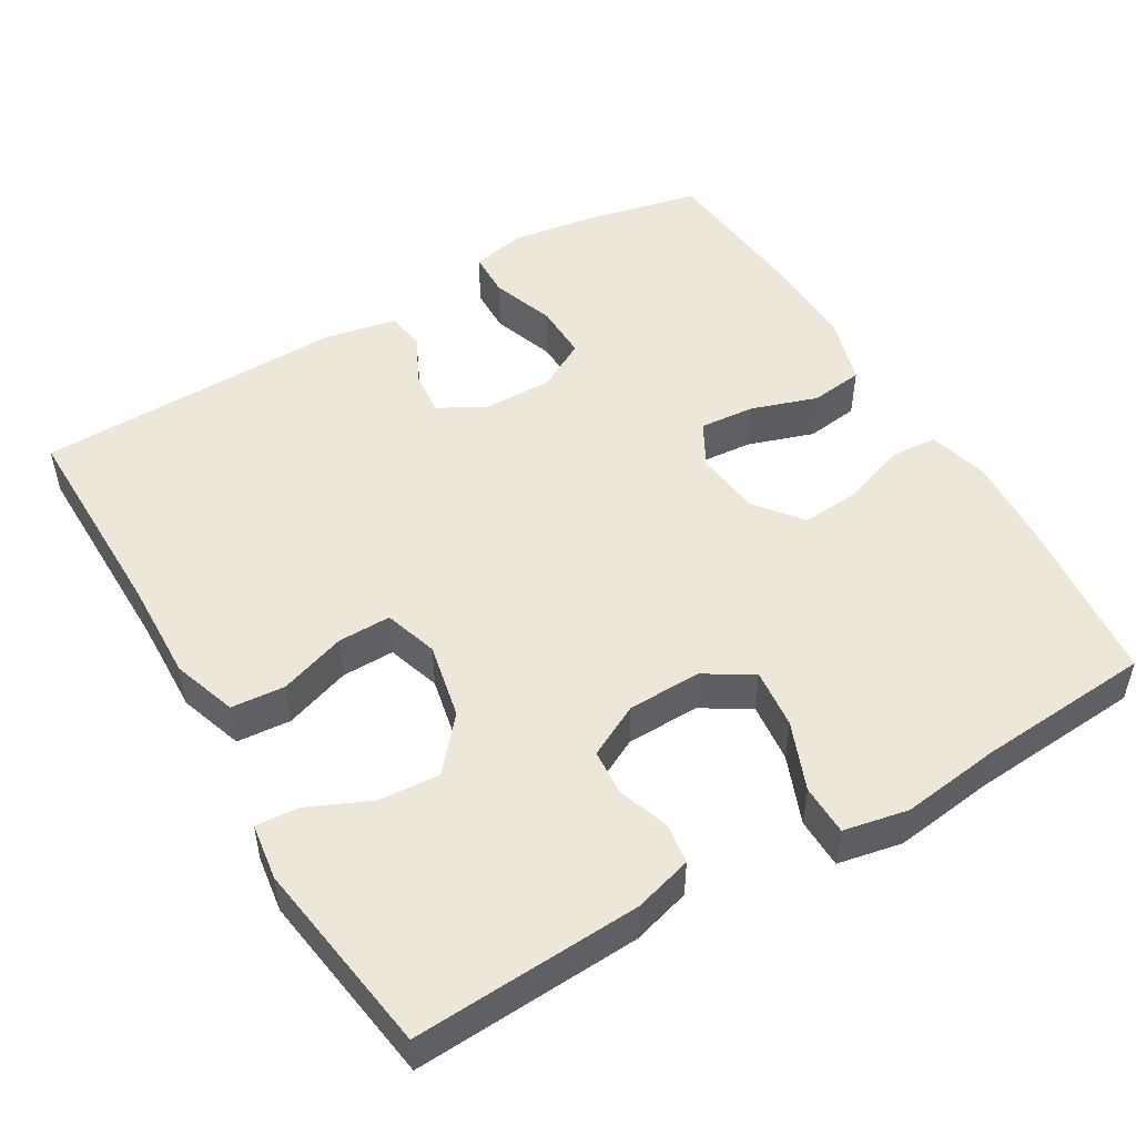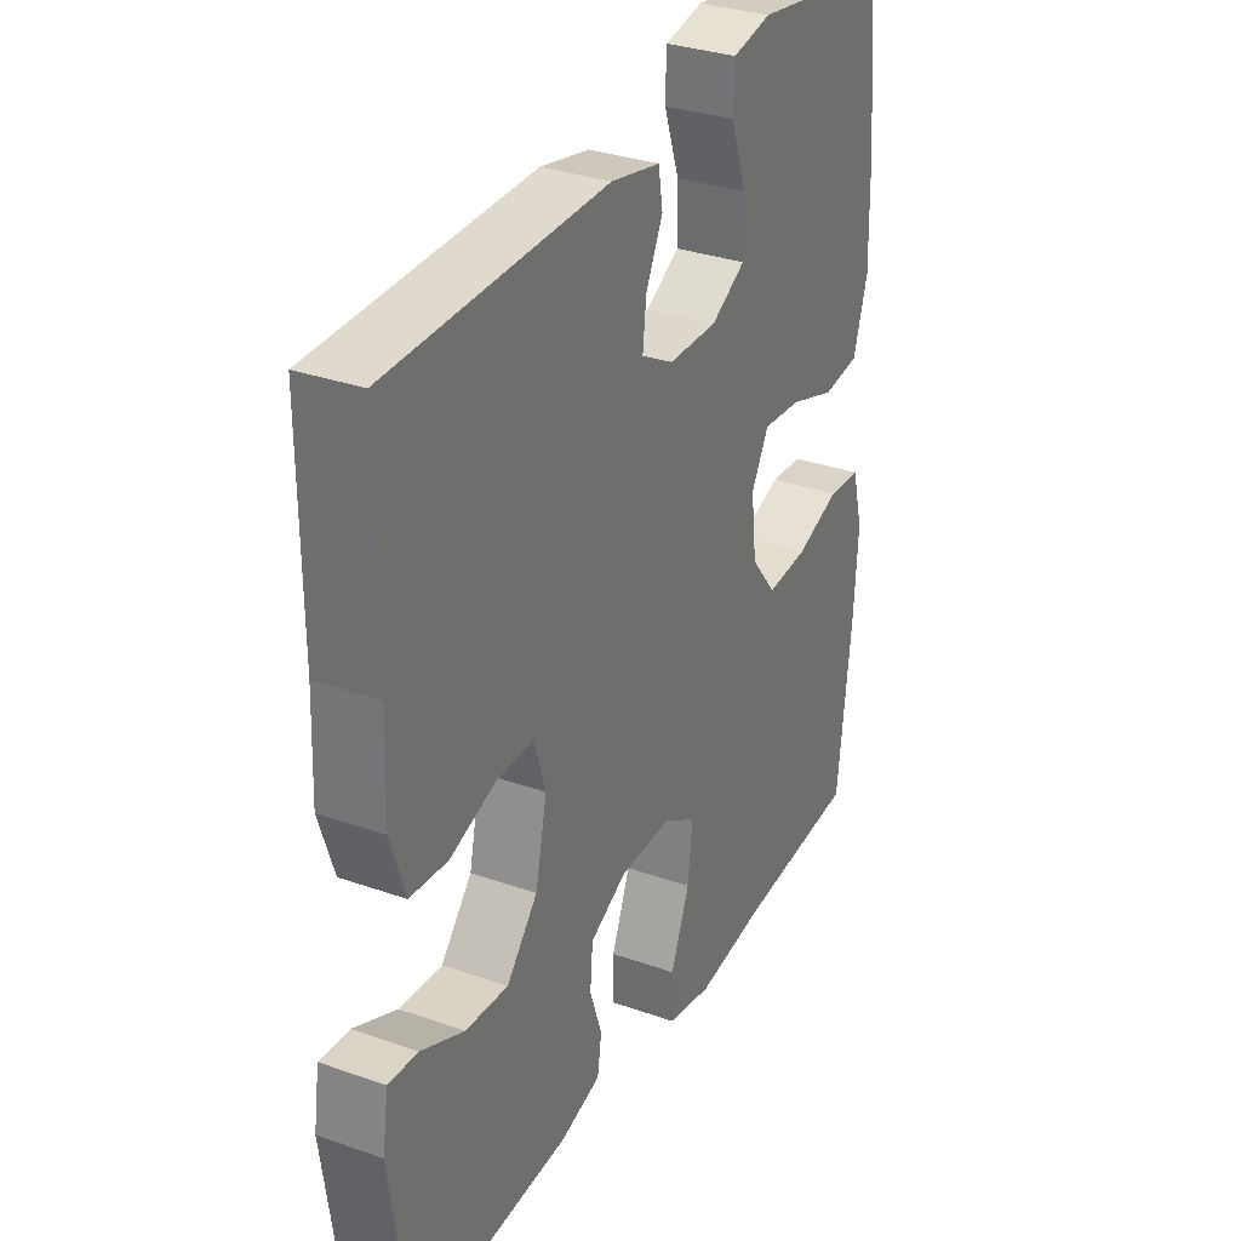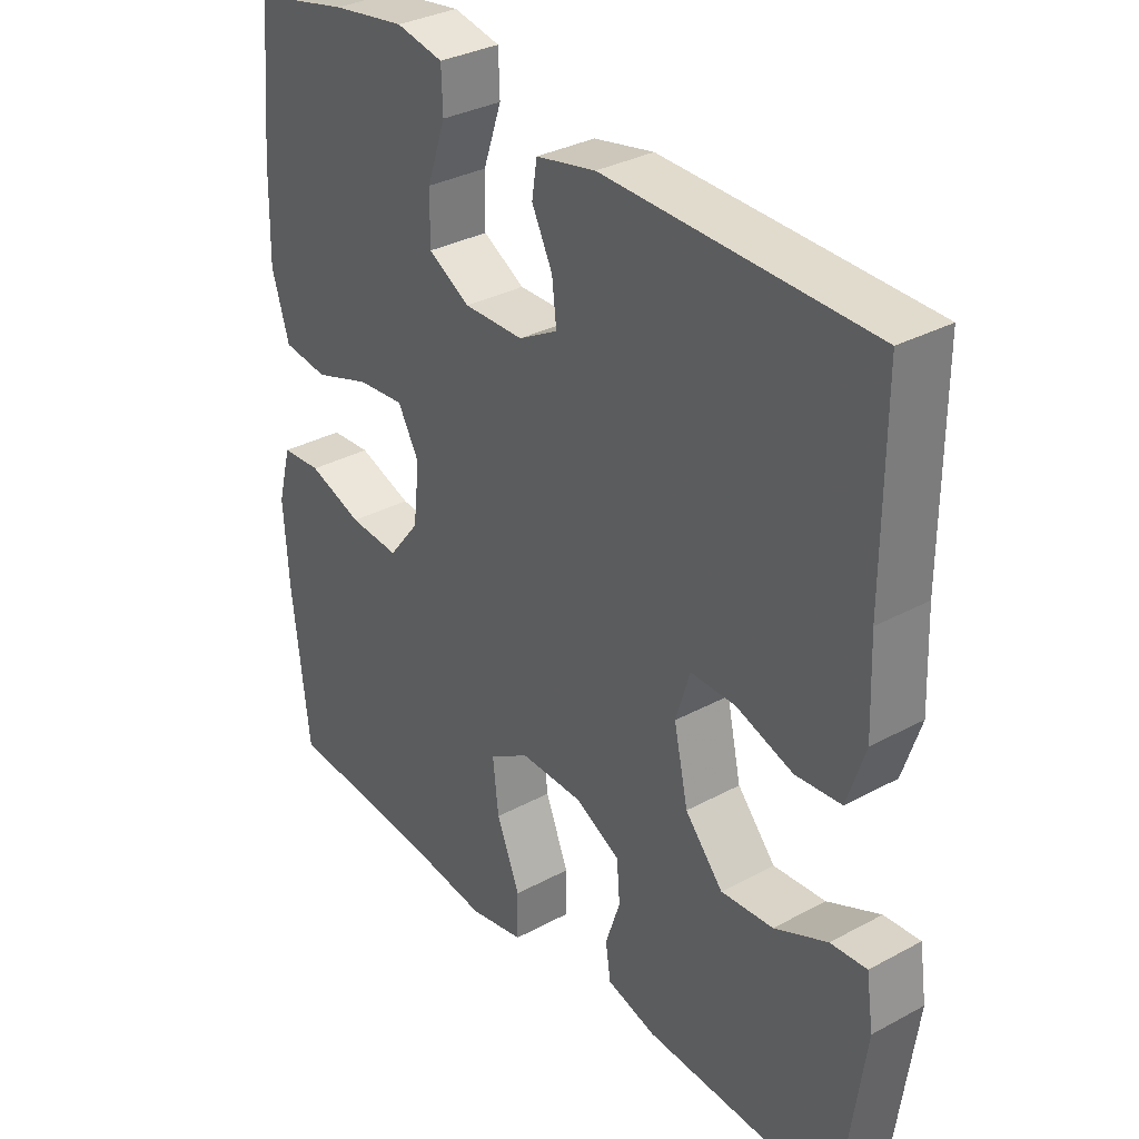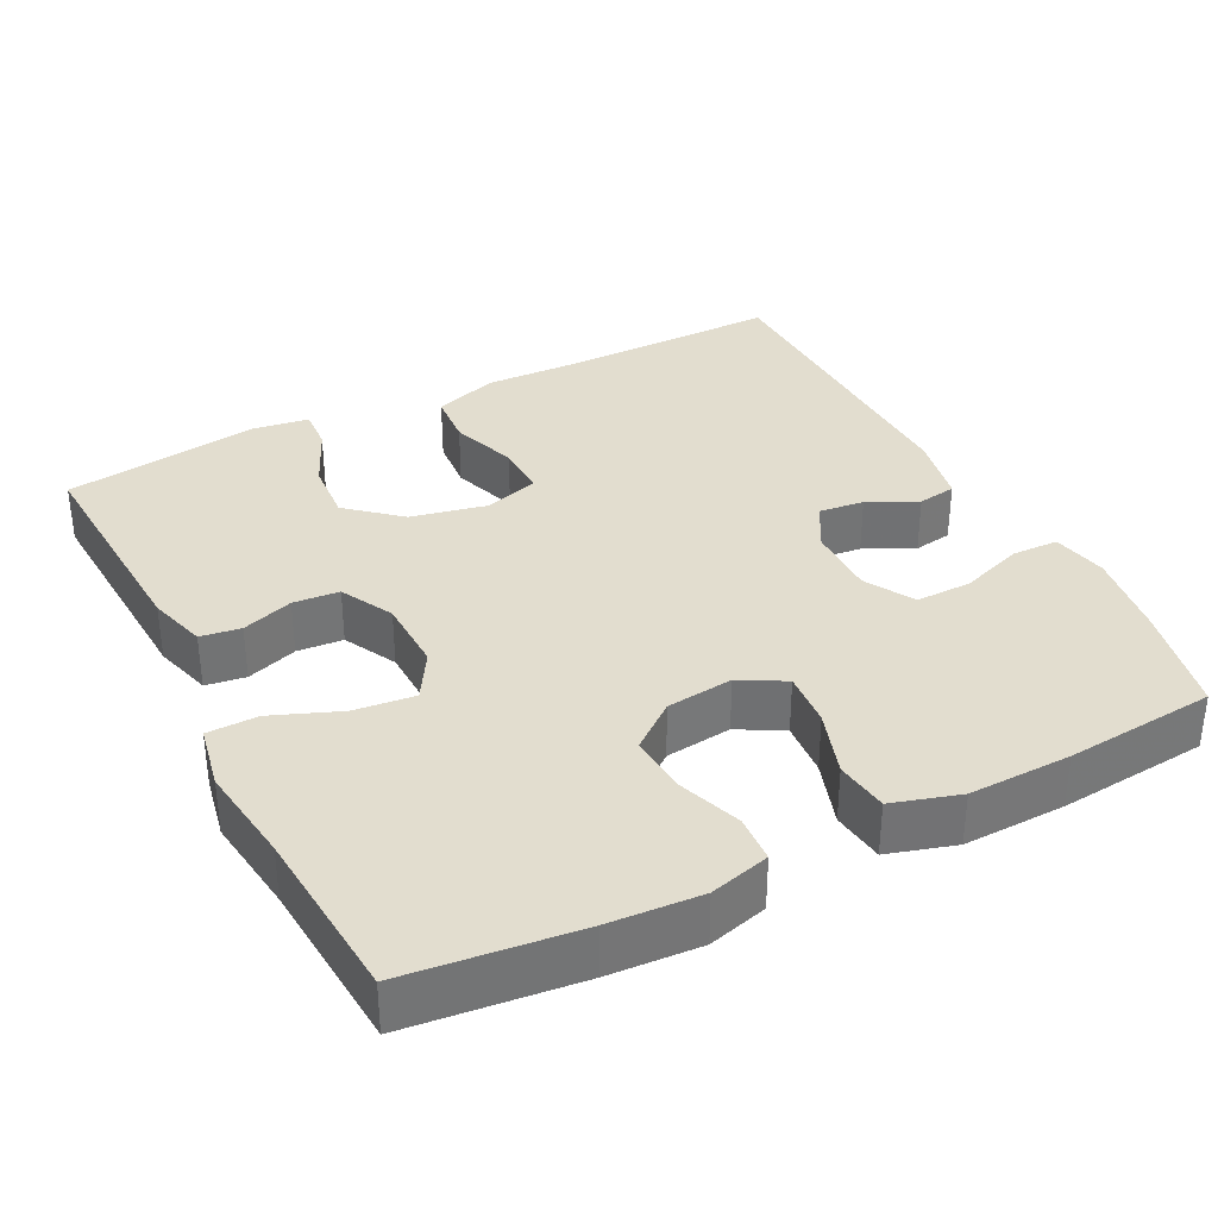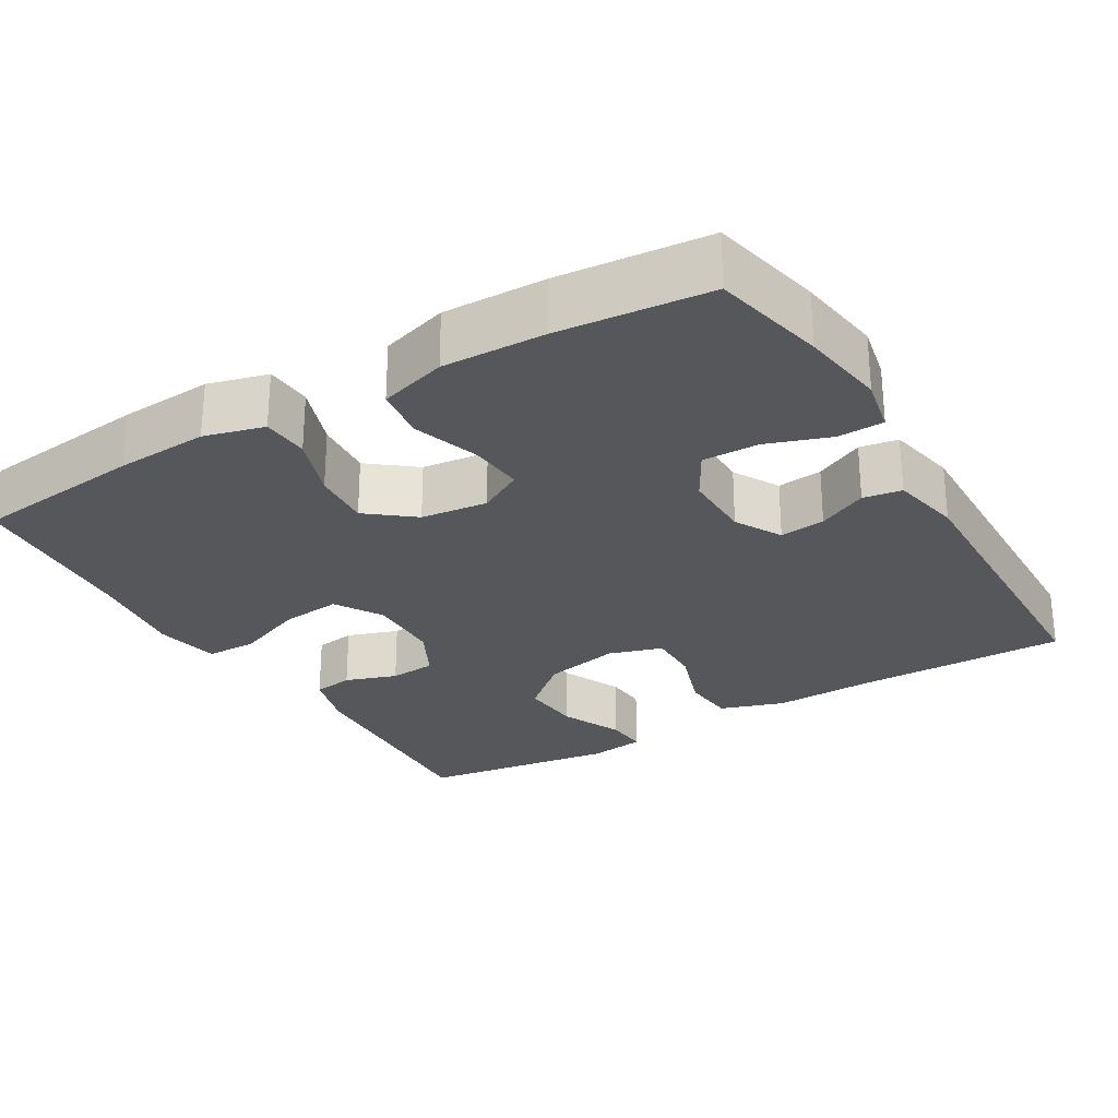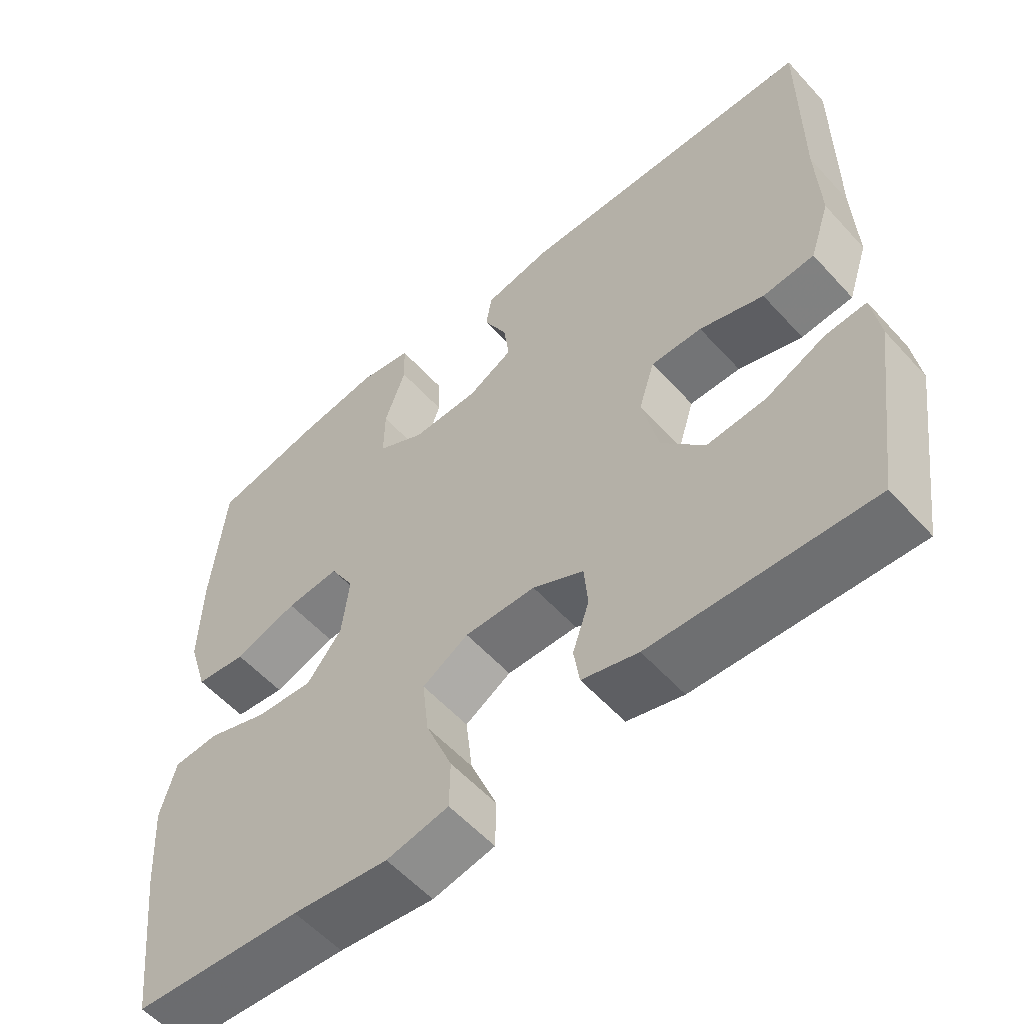
<metadata>
{"format":"obj","ext":"obj","renderer":"f3d","projection":"perspective","resolution":1024,"background":"white","views":[{"elev":50.0,"azim":149.3,"up":"+Y"},{"elev":31.7,"azim":116.5,"up":"+Z"},{"elev":32.7,"azim":53.1,"up":"+Z"},{"elev":34.8,"azim":-117.2,"up":"+Y"},{"elev":-26.9,"azim":-59.4,"up":"+Y"},{"elev":-56.8,"azim":41.6,"up":"+Z"}]}
</metadata>
<code>
v 0.5 0.07 -0.5
v 0.2 0.07 -0.484
v 0.123 0.07 -0.462
v 0.115 0.07 -0.409
v 0.138 0.07 -0.341
v 0.133 0.07 -0.28
v 0.063 0.07 -0.244
v -0.034 0.07 -0.242
v -0.097 0.07 -0.28
v -0.088 0.07 -0.36
v -0.052 0.07 -0.45
v -0.053 0.07 -0.517
v -0.138 0.07 -0.534
v -0.269 0.07 -0.517
v -0.5 0.07 -0.5
v -0.526 0.07 -0.274
v -0.534 0.07 -0.152
v -0.513 0.07 -0.073
v -0.451 0.07 -0.069
v -0.367 0.07 -0.099
v -0.289 0.07 -0.105
v -0.241 0.07 -0.044
v -0.231 0.07 0.044
v -0.264 0.07 0.103
v -0.337 0.07 0.097
v -0.424 0.07 0.068
v -0.494 0.07 0.077
v -0.521 0.07 0.166
v -0.518 0.07 0.301
v -0.5 0.07 0.5
v -0.351 0.07 0.533
v -0.238 0.07 0.55
v -0.165 0.07 0.535
v -0.163 0.07 0.474
v -0.192 0.07 0.39
v -0.193 0.07 0.316
v -0.128 0.07 0.279
v -0.035 0.07 0.28
v 0.026 0.07 0.314
v 0.019 0.07 0.374
v -0.013 0.07 0.439
v -0.005 0.07 0.49
v 0.088 0.07 0.509
v 0.5 0.07 0.5
v 0.499 0.07 0.217
v 0.504 0.07 0.087
v 0.476 0.07 0.002
v 0.405 0.07 -0.004
v 0.317 0.07 0.026
v 0.247 0.07 0.027
v 0.225 0.07 -0.044
v 0.247 0.07 -0.145
v 0.306 0.07 -0.213
v 0.387 0.07 -0.207
v 0.469 0.07 -0.17
v 0.525 0.07 -0.166
v 0.536 0.07 -0.241
v 0.5 0 -0.5
v 0.2 0 -0.484
v 0.123 0 -0.462
v 0.115 0 -0.409
v 0.138 0 -0.341
v 0.133 0 -0.28
v 0.063 0 -0.244
v -0.034 0 -0.242
v -0.097 0 -0.28
v -0.088 0 -0.36
v -0.052 0 -0.45
v -0.053 0 -0.517
v -0.138 0 -0.534
v -0.269 0 -0.517
v -0.5 0 -0.5
v -0.526 0 -0.274
v -0.534 0 -0.152
v -0.513 0 -0.073
v -0.451 0 -0.069
v -0.367 0 -0.099
v -0.289 0 -0.105
v -0.241 0 -0.044
v -0.231 0 0.044
v -0.264 0 0.103
v -0.337 0 0.097
v -0.424 0 0.068
v -0.494 0 0.077
v -0.521 0 0.166
v -0.518 0 0.301
v -0.5 0 0.5
v -0.351 0 0.533
v -0.238 0 0.55
v -0.165 0 0.535
v -0.163 0 0.474
v -0.192 0 0.39
v -0.193 0 0.316
v -0.128 0 0.279
v -0.035 0 0.28
v 0.026 0 0.314
v 0.019 0 0.374
v -0.013 0 0.439
v -0.005 0 0.49
v 0.088 0 0.509
v 0.5 0 0.5
v 0.499 0 0.217
v 0.504 0 0.087
v 0.476 0 0.002
v 0.405 0 -0.004
v 0.317 0 0.026
v 0.247 0 0.027
v 0.225 0 -0.044
v 0.247 0 -0.145
v 0.306 0 -0.213
v 0.387 0 -0.207
v 0.469 0 -0.17
v 0.525 0 -0.166
v 0.536 0 -0.241
f 54 55 56 57
f 53 54 57 1
f 52 53 1 2
f 51 52 2 3
f 46 47 48 49
f 45 46 49 50
f 44 45 50
f 43 44 50
f 40 41 42 43
f 39 40 43 50
f 38 39 50 51
f 32 33 34 35
f 32 35 36
f 31 32 36
f 30 31 36
f 29 30 36
f 28 29 36 37
f 25 26 27 28
f 24 25 28 37
f 17 18 19 20
f 17 20 21
f 14 15 16 17
f 14 17 21
f 13 14 21 22
f 10 11 12 13
f 9 10 13 22
f 3 4 5
f 51 3 5
f 51 5 6
f 38 51 6 7
f 23 24 37 38
f 23 38 7 8
f 8 9 22 23
f 114 113 112 111
f 58 114 111 110
f 59 58 110 109
f 60 59 109 108
f 106 105 104 103
f 107 106 103 102
f 107 102 101
f 107 101 100
f 100 99 98 97
f 107 100 97 96
f 108 107 96 95
f 92 91 90 89
f 93 92 89
f 93 89 88
f 93 88 87
f 93 87 86
f 94 93 86 85
f 85 84 83 82
f 94 85 82 81
f 77 76 75 74
f 78 77 74
f 74 73 72 71
f 78 74 71
f 79 78 71 70
f 70 69 68 67
f 79 70 67 66
f 62 61 60
f 62 60 108
f 63 62 108
f 64 63 108 95
f 95 94 81 80
f 65 64 95 80
f 80 79 66 65
f 1 58 59 2
f 2 59 60 3
f 3 60 61 4
f 4 61 62 5
f 5 62 63 6
f 6 63 64 7
f 7 64 65 8
f 8 65 66 9
f 9 66 67 10
f 10 67 68 11
f 11 68 69 12
f 12 69 70 13
f 13 70 71 14
f 14 71 72 15
f 15 72 73 16
f 16 73 74 17
f 17 74 75 18
f 18 75 76 19
f 19 76 77 20
f 20 77 78 21
f 21 78 79 22
f 22 79 80 23
f 23 80 81 24
f 24 81 82 25
f 25 82 83 26
f 26 83 84 27
f 27 84 85 28
f 28 85 86 29
f 29 86 87 30
f 30 87 88 31
f 31 88 89 32
f 32 89 90 33
f 33 90 91 34
f 34 91 92 35
f 35 92 93 36
f 36 93 94 37
f 37 94 95 38
f 38 95 96 39
f 39 96 97 40
f 40 97 98 41
f 41 98 99 42
f 42 99 100 43
f 43 100 101 44
f 44 101 102 45
f 45 102 103 46
f 46 103 104 47
f 47 104 105 48
f 48 105 106 49
f 49 106 107 50
f 50 107 108 51
f 51 108 109 52
f 52 109 110 53
f 53 110 111 54
f 54 111 112 55
f 55 112 113 56
f 56 113 114 57
f 57 114 58 1

</code>
